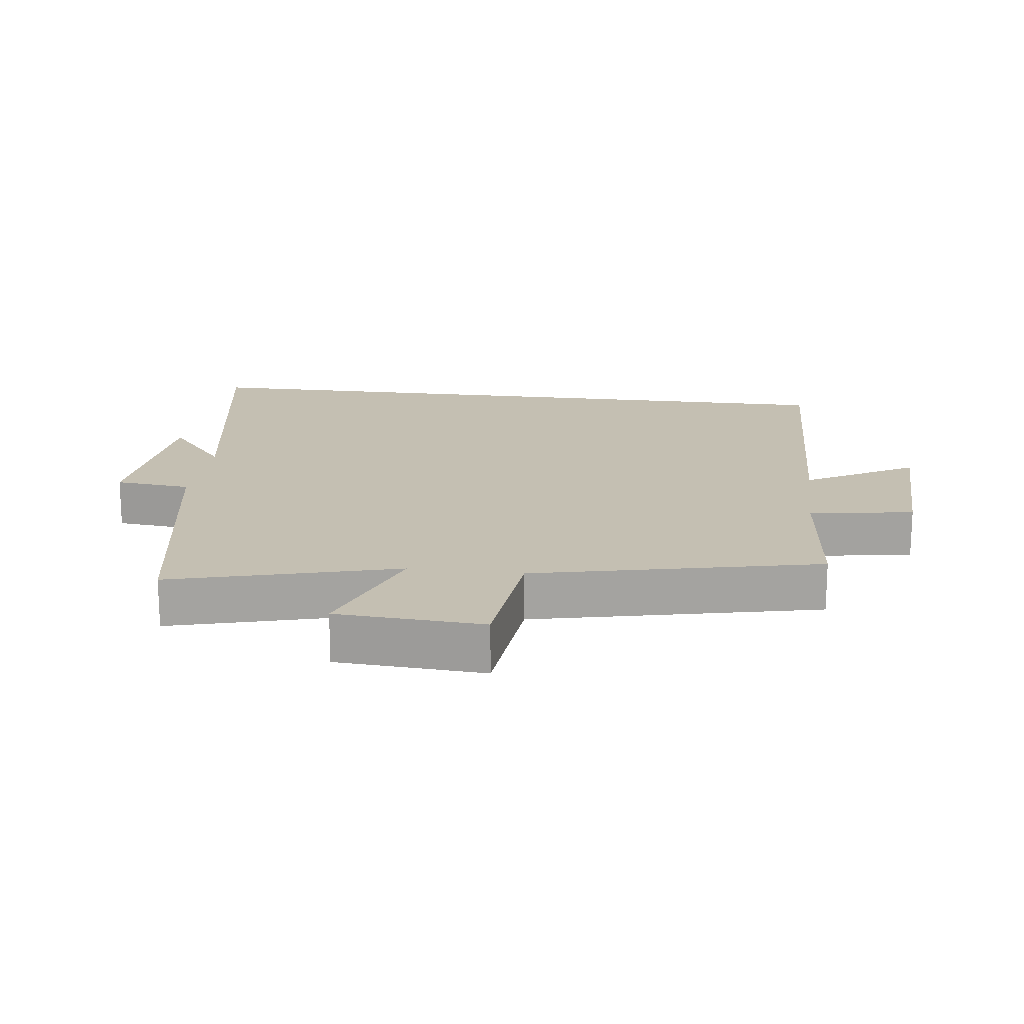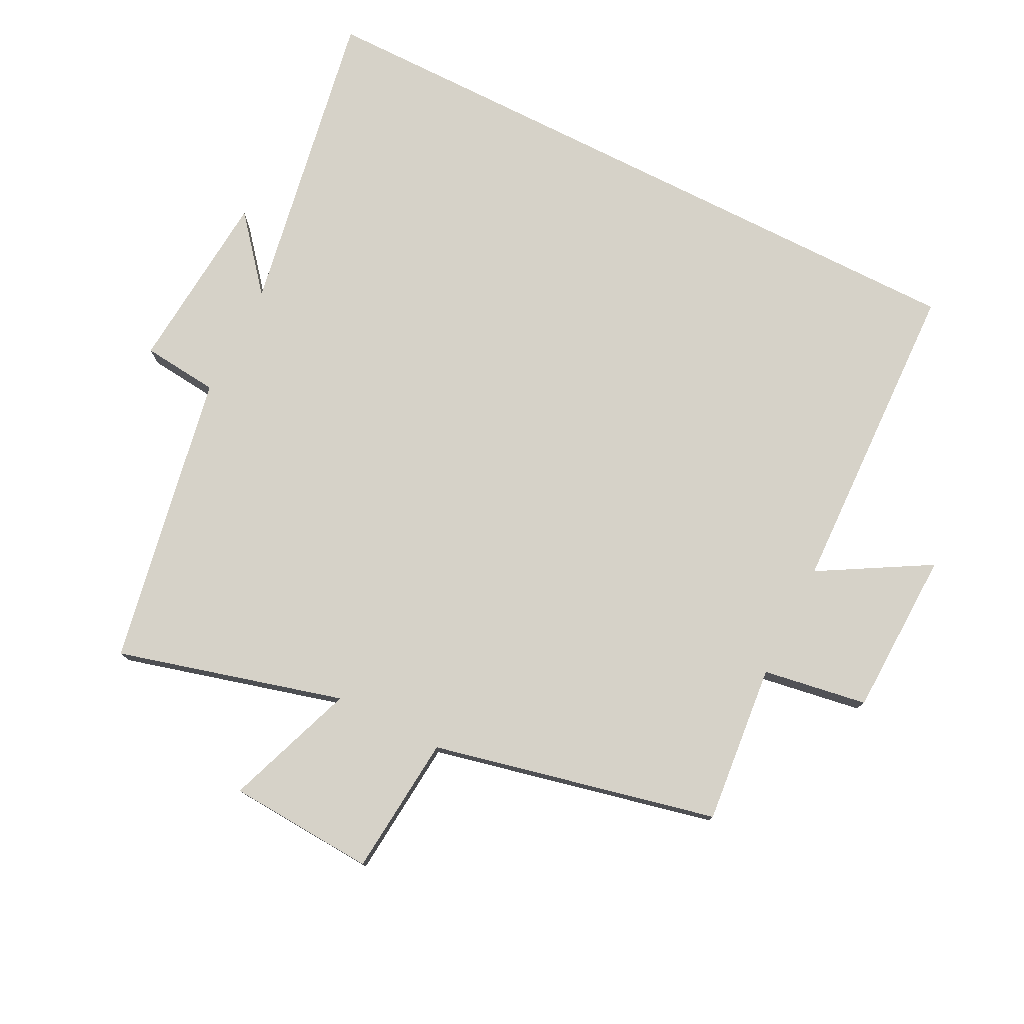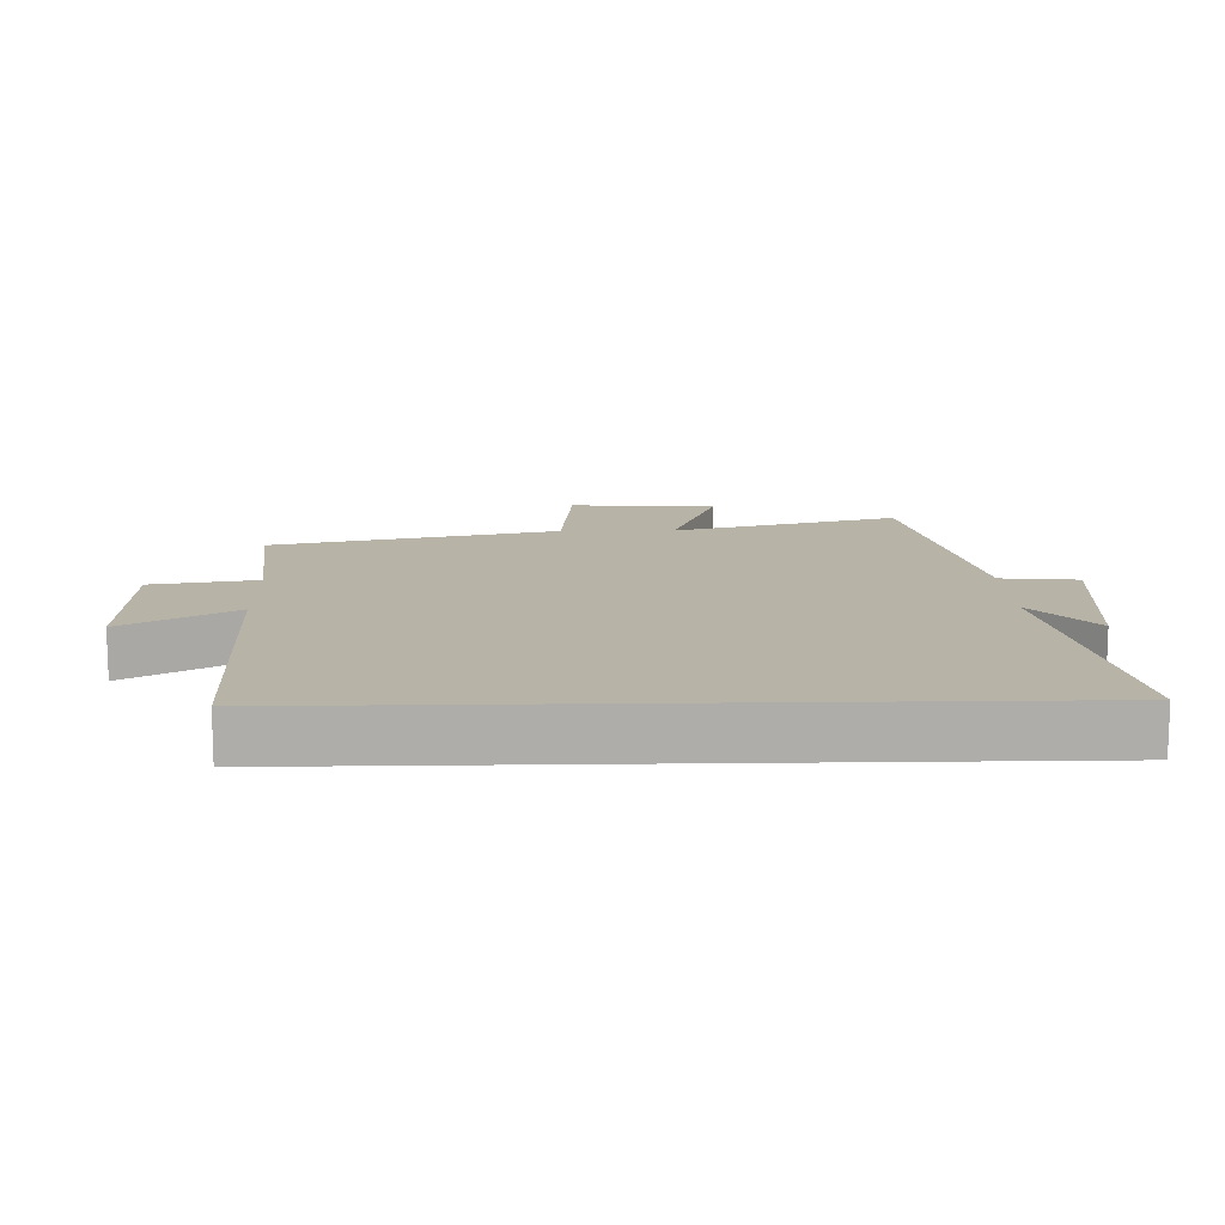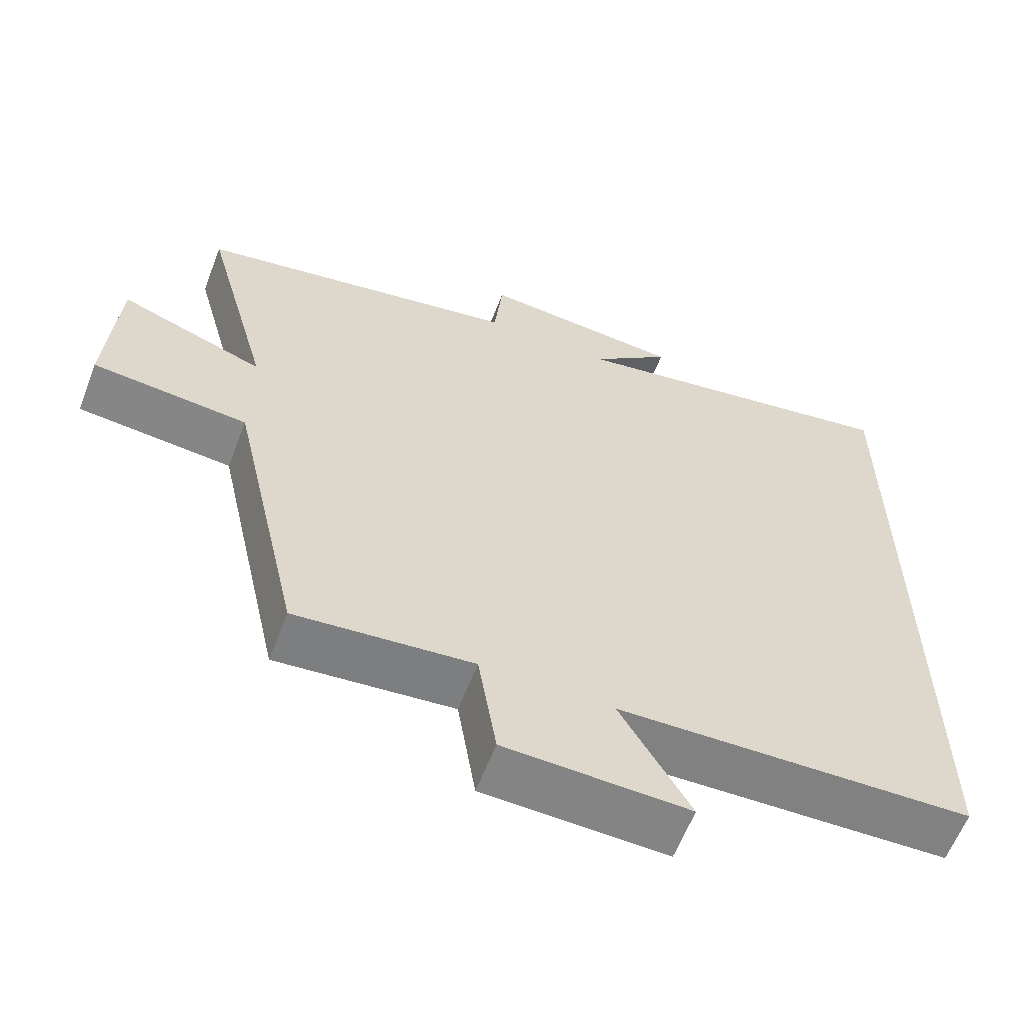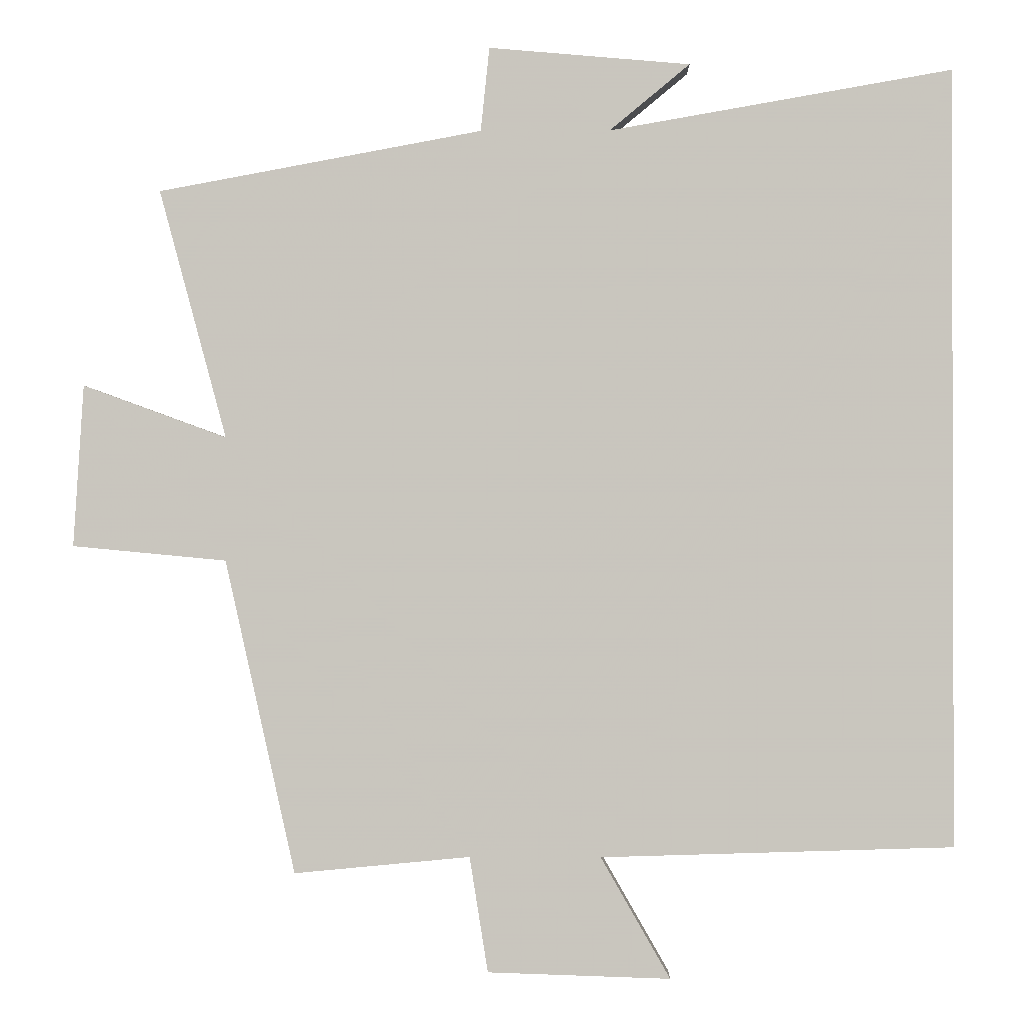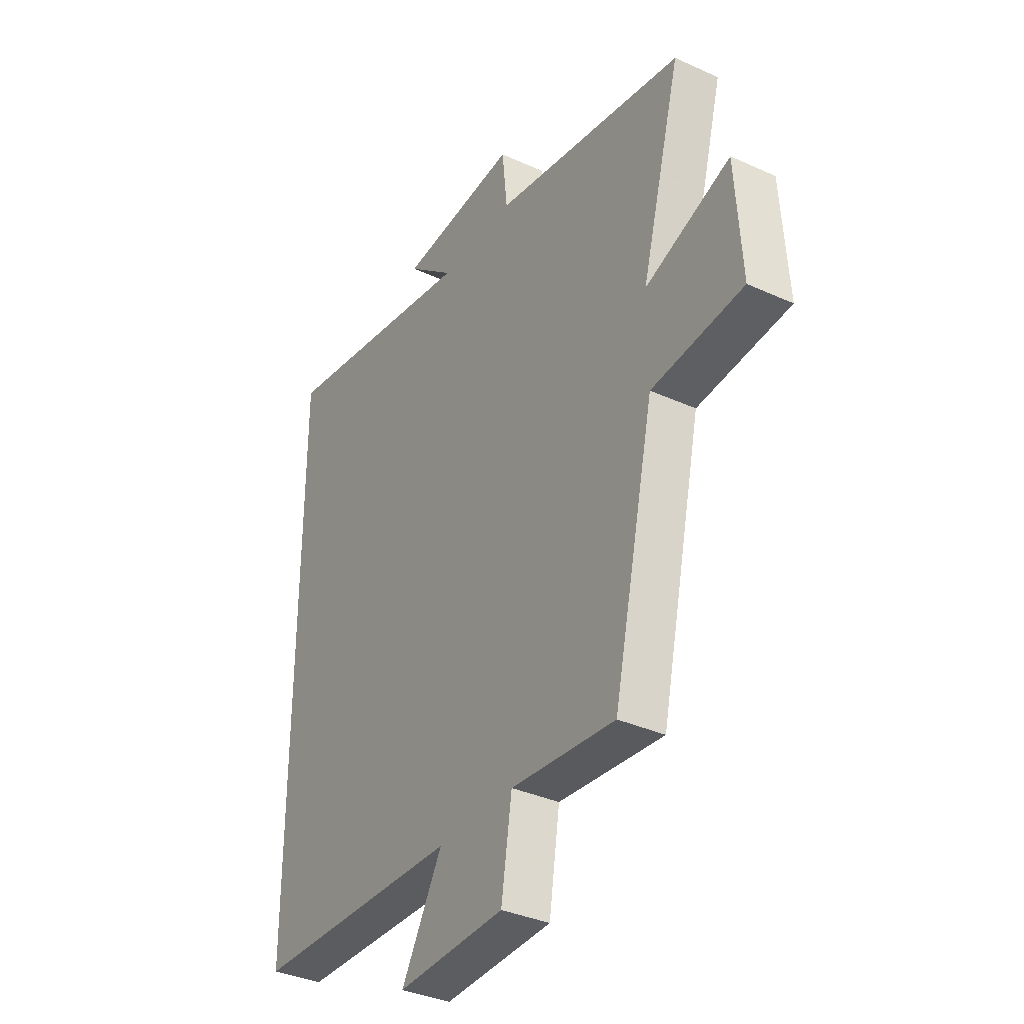
<metadata>
{"format":"obj","ext":"obj","renderer":"f3d","projection":"perspective","resolution":1024,"background":"white","views":[{"elev":17.6,"azim":97.2,"up":"+Y"},{"elev":77.5,"azim":116.7,"up":"+Y"},{"elev":12.9,"azim":-91.5,"up":"+Y"},{"elev":-60.9,"azim":159.0,"up":"+Z"},{"elev":-0.9,"azim":-178.8,"up":"+Z"},{"elev":-35.6,"azim":59.0,"up":"+Z"}]}
</metadata>
<code>
v 0.592 0.07 0.418
v 0.5 0.07 0.077
v 0.697 0.07 0.149
v 0.711 0.07 -0.073
v 0.5 0.07 -0.093
v 0.404 0.07 -0.523
v 0.163 0.07 -0.5
v 0.138 0.07 -0.658
v -0.112 0.07 -0.666
v -0.017 0.07 -0.5
v -0.5 0.07 -0.485
v -0.5 0.07 0.582
v -0.03 0.07 0.5
v -0.14 0.07 0.591
v 0.136 0.07 0.615
v 0.148 0.07 0.5
v 0.592 0 0.418
v 0.5 0 0.077
v 0.697 0 0.149
v 0.711 0 -0.073
v 0.5 0 -0.093
v 0.404 0 -0.523
v 0.163 0 -0.5
v 0.138 0 -0.658
v -0.112 0 -0.666
v -0.017 0 -0.5
v -0.5 0 -0.485
v -0.5 0 0.582
v -0.03 0 0.5
v -0.14 0 0.591
v 0.136 0 0.615
v 0.148 0 0.5
f 13 14 15 16
f 13 16 1 2
f 10 11 12 13
f 10 13 2
f 7 8 9 10
f 7 10 2 3
f 5 6 7
f 5 7 3
f 3 4 5
f 32 31 30 29
f 18 17 32 29
f 29 28 27 26
f 18 29 26
f 26 25 24 23
f 19 18 26 23
f 23 22 21
f 19 23 21
f 21 20 19
f 1 17 18 2
f 2 18 19 3
f 3 19 20 4
f 4 20 21 5
f 5 21 22 6
f 6 22 23 7
f 7 23 24 8
f 8 24 25 9
f 9 25 26 10
f 10 26 27 11
f 11 27 28 12
f 12 28 29 13
f 13 29 30 14
f 14 30 31 15
f 15 31 32 16
f 16 32 17 1

</code>
